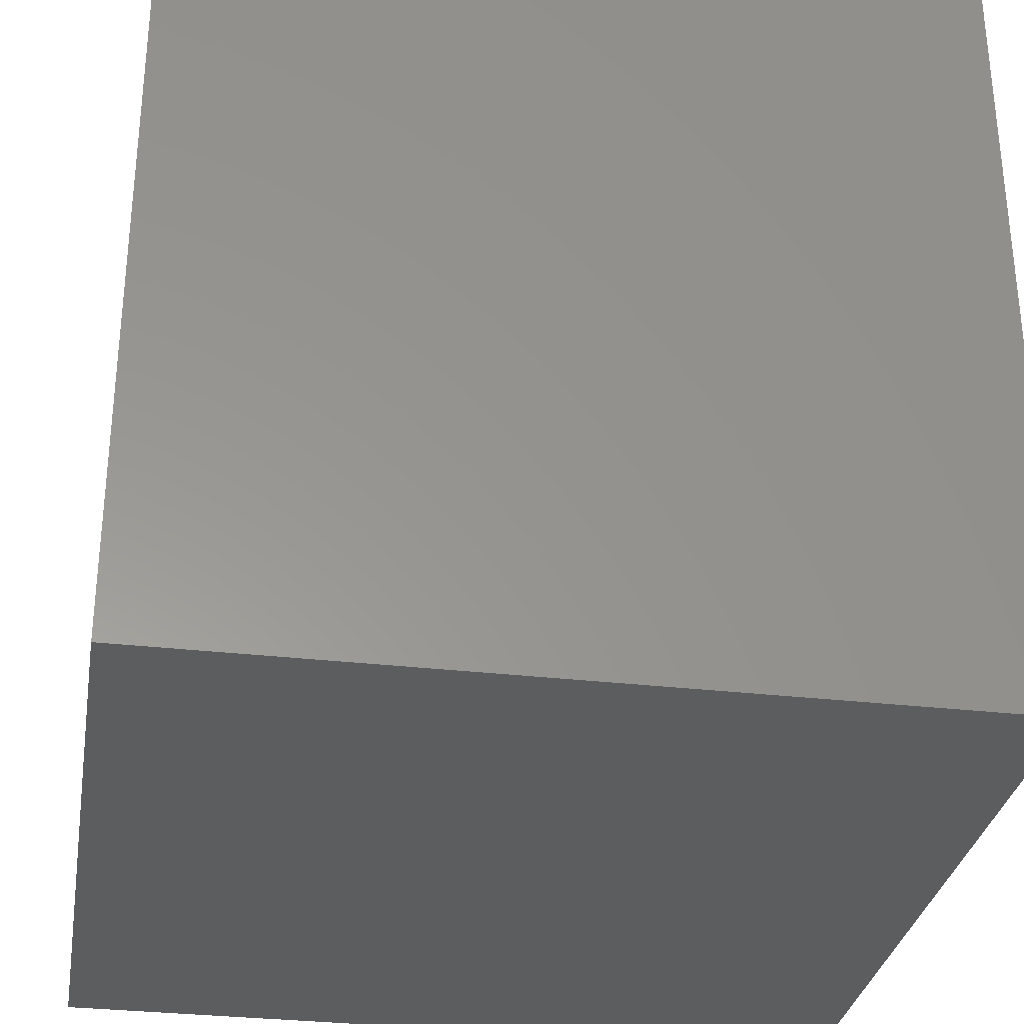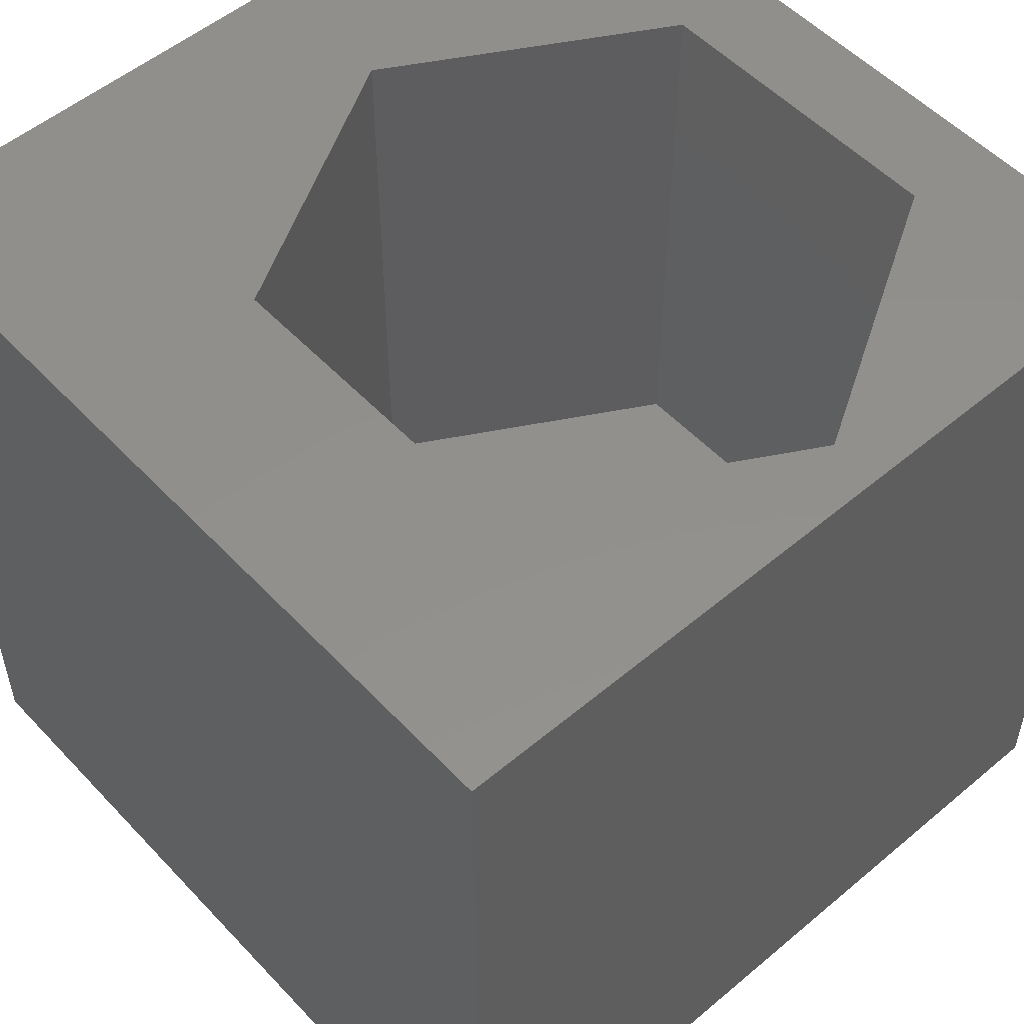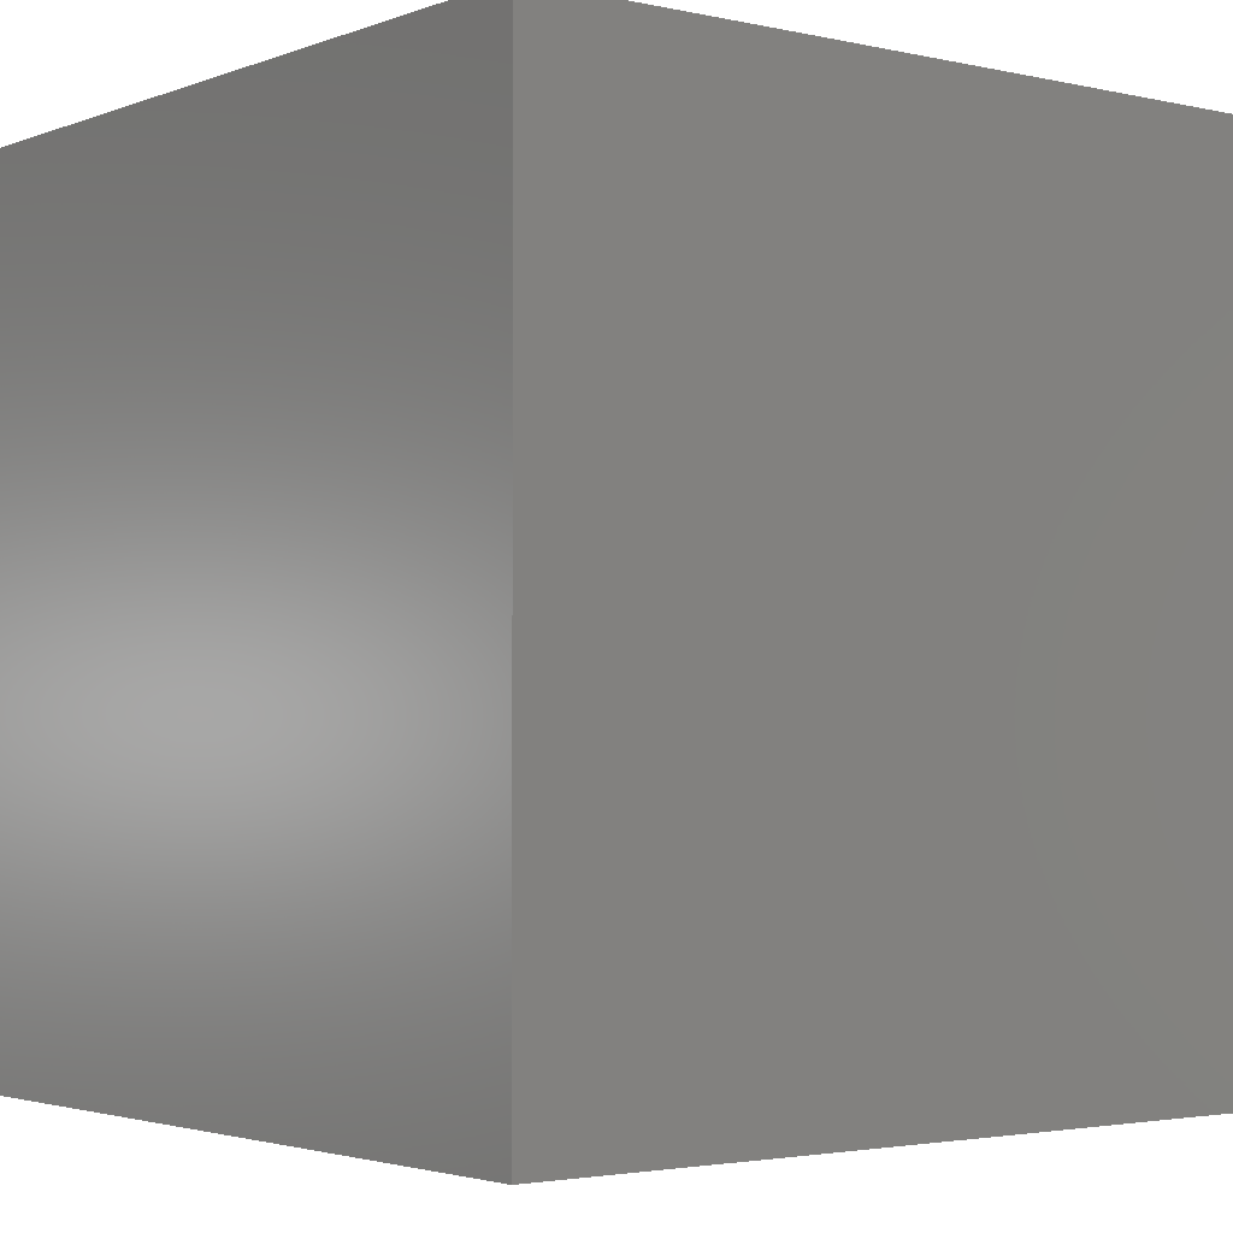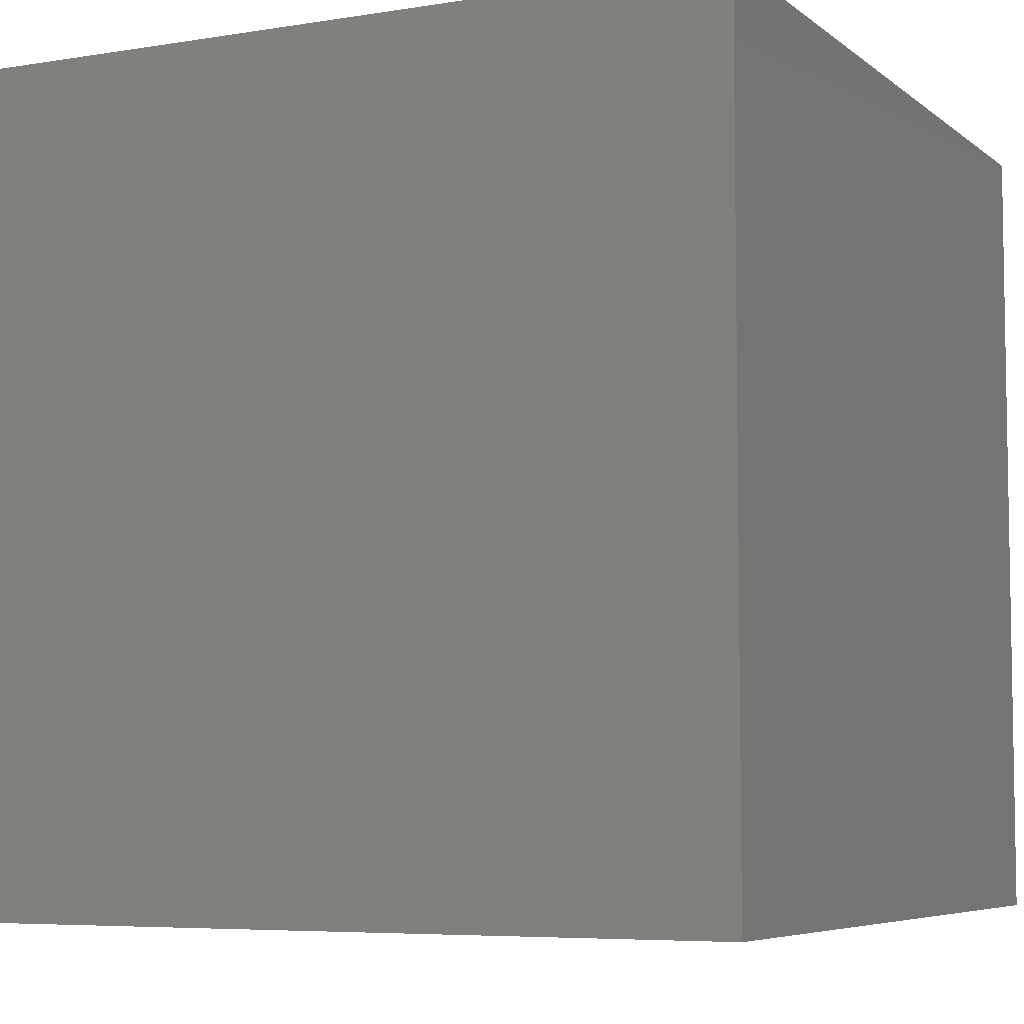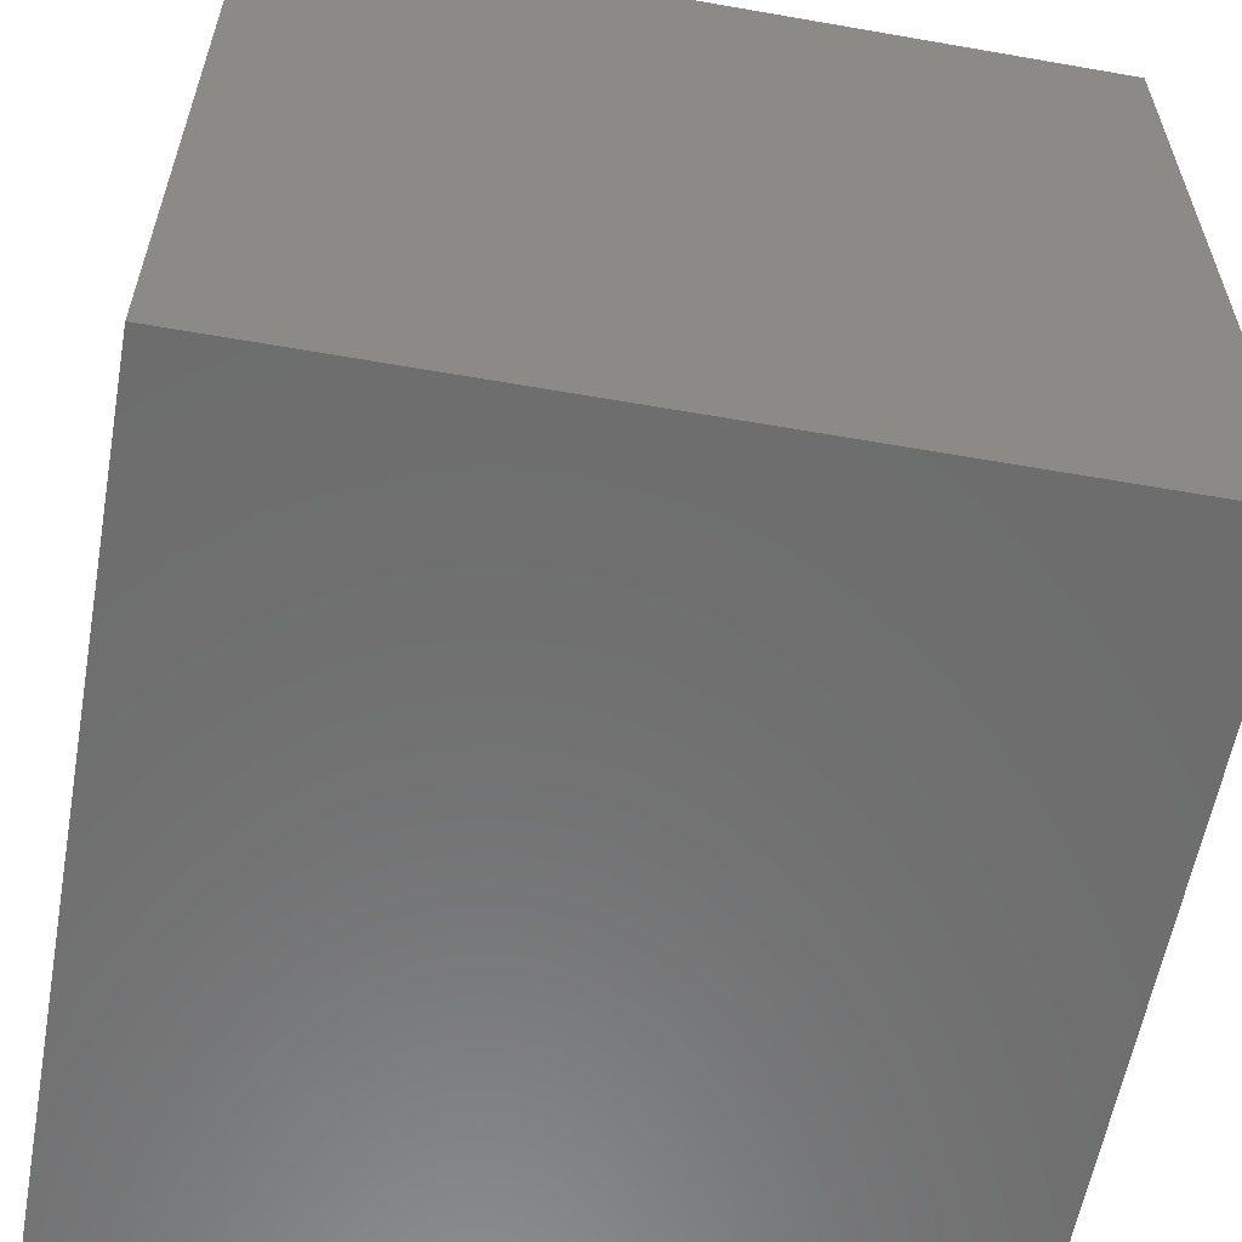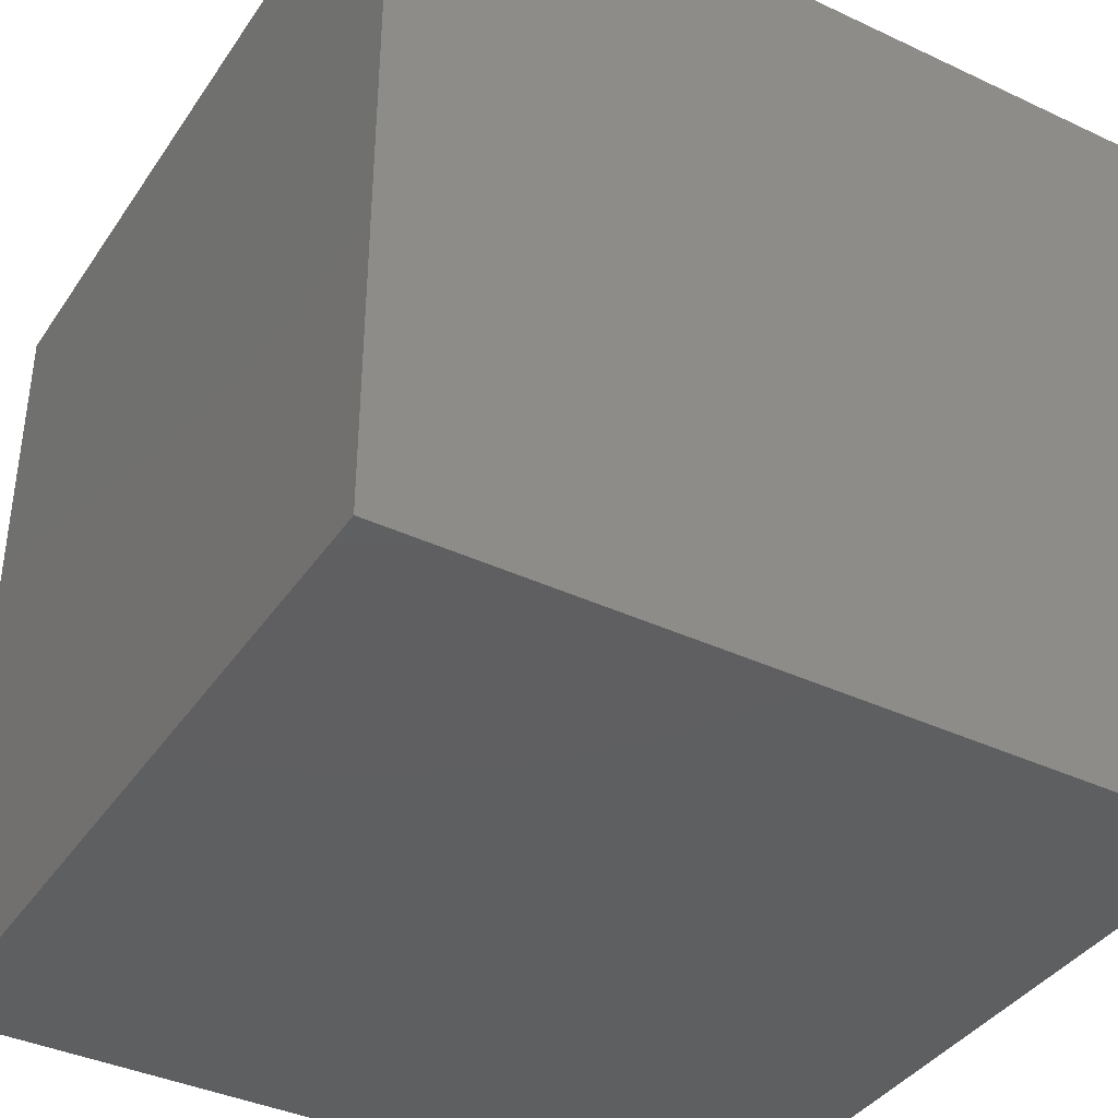
<metadata>
{"format":"stl","ext":"stl","renderer":"f3d","projection":"perspective","resolution":1024,"background":"white","views":[{"elev":-31.4,"azim":80.6,"up":"+Z"},{"elev":53.2,"azim":48.1,"up":"+Z"},{"elev":-2.7,"azim":142.0,"up":"+Z"},{"elev":-6.1,"azim":116.2,"up":"+Z"},{"elev":-59.3,"azim":-10.2,"up":"+Z"},{"elev":-38.7,"azim":-30.5,"up":"+Z"}]}
</metadata>
<code>
# stl→obj: 20 verts, 36 faces
v 0 10 10
v 0 10 0
v 0 0 10
v 0 0 0
v 10 10 10
v 9.382 5.593 10
v 10 0 10
v 7.506 2.343 10
v 3.752 2.343 10
v 1.876 5.593 10
v 3.752 8.844 10
v 7.506 8.844 10
v 10 10 0
v 10 0 0
v 1.876 5.593 2.861
v 3.752 8.844 2.861
v 7.506 8.844 2.861
v 9.382 5.593 2.861
v 7.506 2.343 2.861
v 3.752 2.343 2.861
f 1 2 3
f 3 2 4
f 5 6 7
f 7 6 8
f 7 8 3
f 8 9 3
f 3 9 10
f 3 10 1
f 1 10 11
f 1 11 5
f 5 11 12
f 5 12 6
f 13 5 14
f 14 5 7
f 2 13 4
f 4 13 14
f 5 13 1
f 1 13 2
f 14 7 4
f 4 7 3
f 15 16 10
f 10 16 11
f 16 17 11
f 11 17 12
f 17 18 12
f 12 18 6
f 18 19 6
f 6 19 8
f 19 20 8
f 8 20 9
f 20 15 9
f 9 15 10
f 20 19 15
f 15 19 18
f 15 18 16
f 16 18 17

</code>
